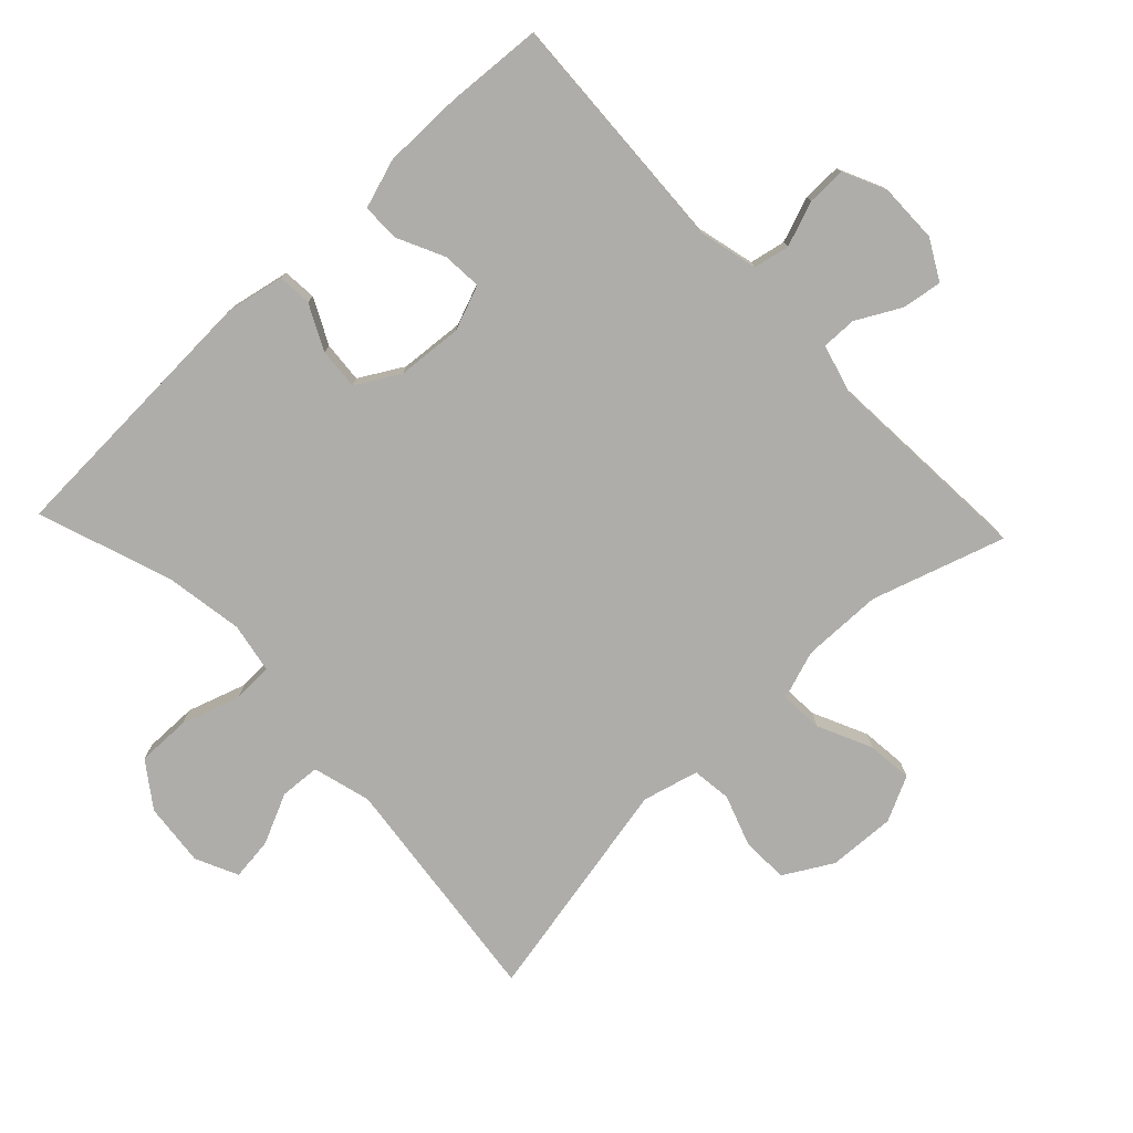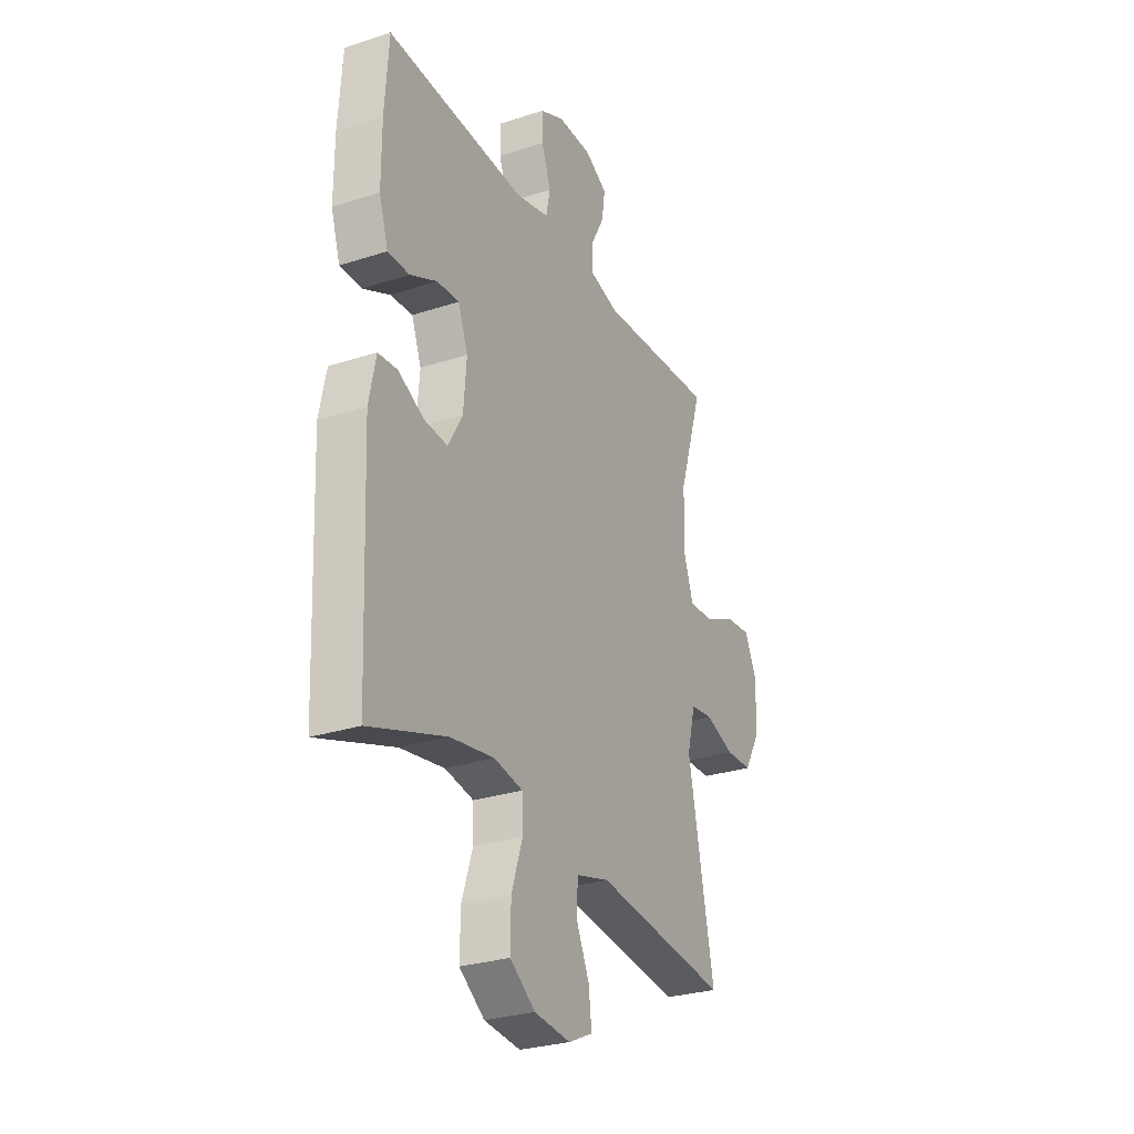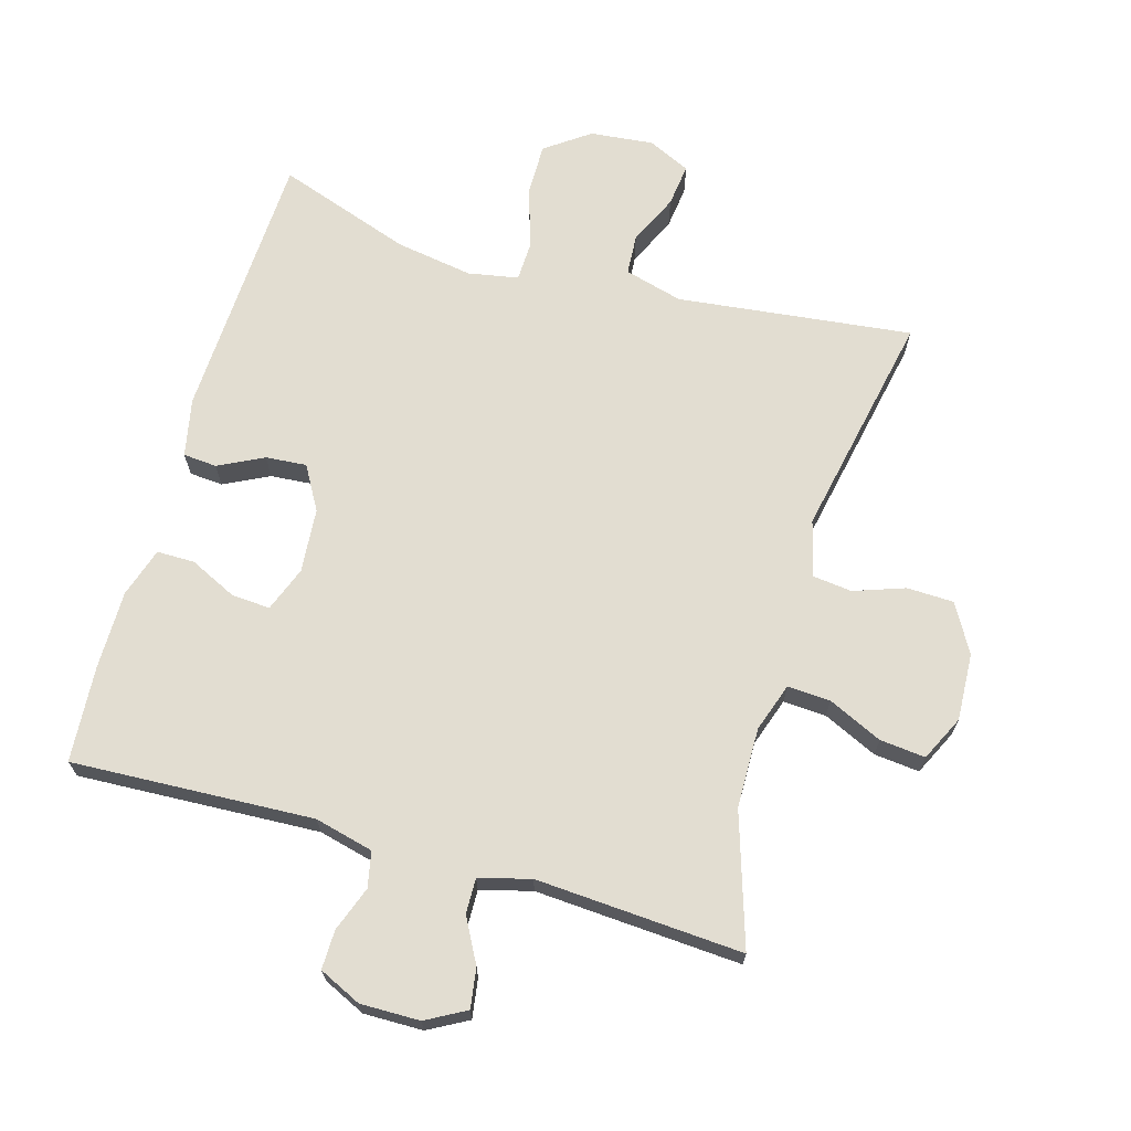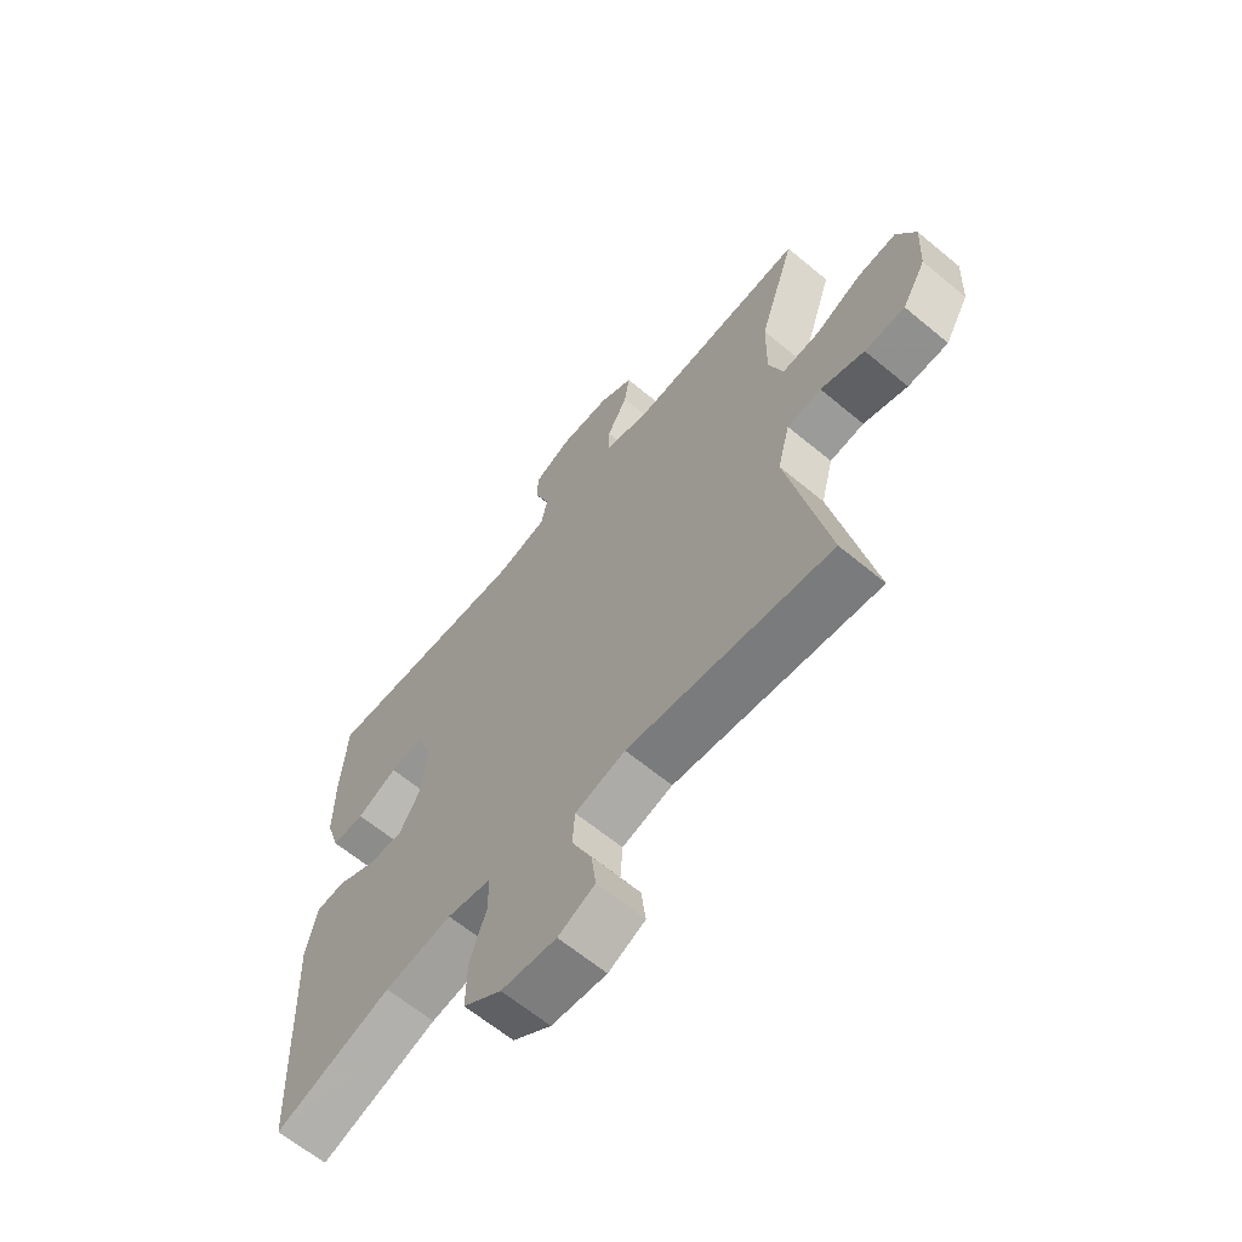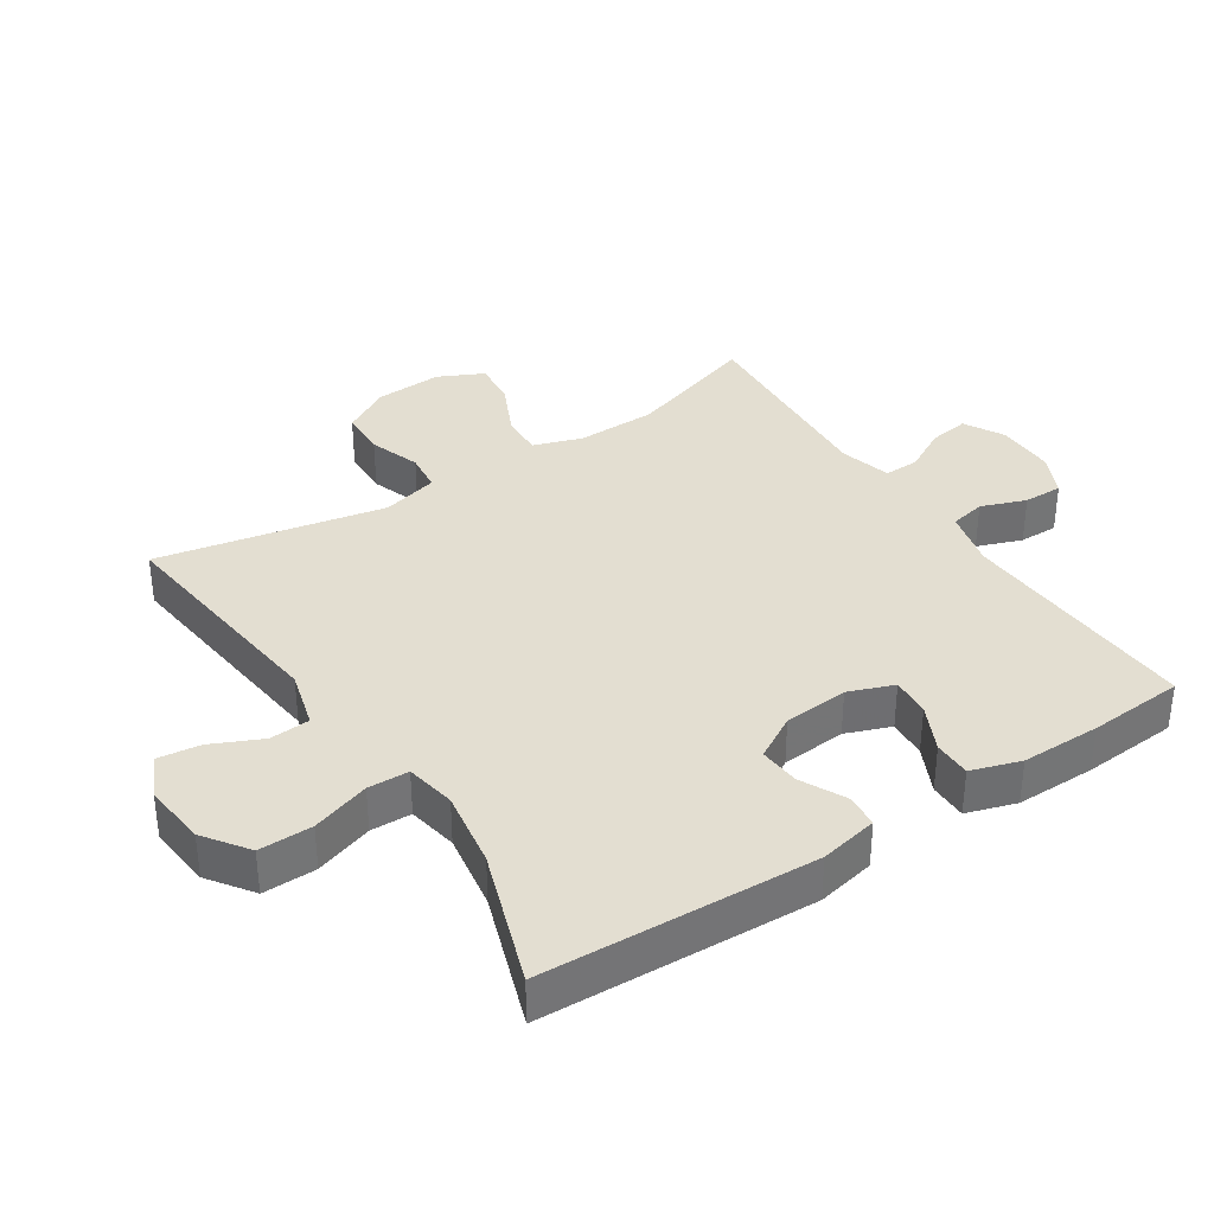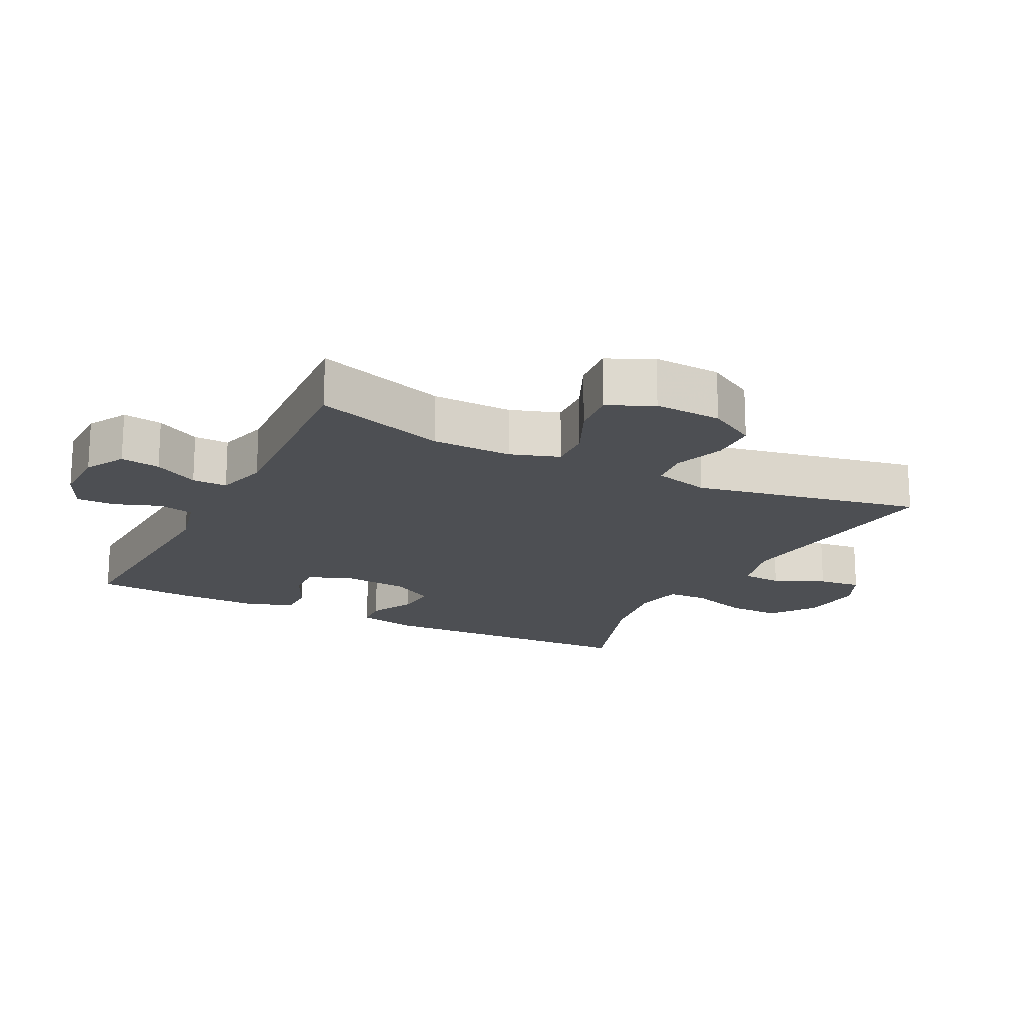
<metadata>
{"format":"obj","ext":"obj","renderer":"f3d","projection":"perspective","resolution":1024,"background":"white","views":[{"elev":-77.1,"azim":-46.5,"up":"+Y"},{"elev":-28.4,"azim":-63.8,"up":"+Z"},{"elev":68.5,"azim":16.1,"up":"+Y"},{"elev":-64.1,"azim":50.1,"up":"+Z"},{"elev":36.0,"azim":-123.2,"up":"+Y"},{"elev":-18.0,"azim":63.0,"up":"+Y"}]}
</metadata>
<code>
v 0.5 0.07 -0.5
v 0.144 0.07 -0.458
v 0.056 0.07 -0.482
v 0.052 0.07 -0.543
v 0.087 0.07 -0.619
v 0.095 0.07 -0.684
v 0.031 0.07 -0.714
v -0.065 0.07 -0.704
v -0.132 0.07 -0.656
v -0.131 0.07 -0.575
v -0.102 0.07 -0.487
v -0.104 0.07 -0.425
v -0.18 0.07 -0.411
v -0.297 0.07 -0.43
v -0.5 0.07 -0.5
v -0.518 0.07 -0.087
v -0.5 0.07 0.001
v -0.449 0.07 0.005
v -0.381 0.07 -0.029
v -0.319 0.07 -0.034
v -0.281 0.07 0.032
v -0.273 0.07 0.13
v -0.299 0.07 0.198
v -0.358 0.07 0.194
v -0.429 0.07 0.16
v -0.486 0.07 0.16
v -0.51 0.07 0.235
v -0.51 0.07 0.355
v -0.5 0.07 0.5
v -0.133 0.07 0.482
v -0.044 0.07 0.504
v -0.033 0.07 0.558
v -0.058 0.07 0.626
v -0.059 0.07 0.685
v 0.005 0.07 0.715
v 0.095 0.07 0.714
v 0.155 0.07 0.681
v 0.146 0.07 0.621
v 0.11 0.07 0.554
v 0.109 0.07 0.501
v 0.187 0.07 0.48
v 0.5 0.07 0.5
v 0.436 0.07 0.3
v 0.434 0.07 0.179
v 0.459 0.07 0.105
v 0.524 0.07 0.109
v 0.606 0.07 0.147
v 0.675 0.07 0.154
v 0.708 0.07 0.086
v 0.703 0.07 -0.016
v 0.661 0.07 -0.089
v 0.59 0.07 -0.091
v 0.513 0.07 -0.064
v 0.453 0.07 -0.071
v 0.431 0.07 -0.156
v 0.5 0 -0.5
v 0.144 0 -0.458
v 0.056 0 -0.482
v 0.052 0 -0.543
v 0.087 0 -0.619
v 0.095 0 -0.684
v 0.031 0 -0.714
v -0.065 0 -0.704
v -0.132 0 -0.656
v -0.131 0 -0.575
v -0.102 0 -0.487
v -0.104 0 -0.425
v -0.18 0 -0.411
v -0.297 0 -0.43
v -0.5 0 -0.5
v -0.518 0 -0.087
v -0.5 0 0.001
v -0.449 0 0.005
v -0.381 0 -0.029
v -0.319 0 -0.034
v -0.281 0 0.032
v -0.273 0 0.13
v -0.299 0 0.198
v -0.358 0 0.194
v -0.429 0 0.16
v -0.486 0 0.16
v -0.51 0 0.235
v -0.51 0 0.355
v -0.5 0 0.5
v -0.133 0 0.482
v -0.044 0 0.504
v -0.033 0 0.558
v -0.058 0 0.626
v -0.059 0 0.685
v 0.005 0 0.715
v 0.095 0 0.714
v 0.155 0 0.681
v 0.146 0 0.621
v 0.11 0 0.554
v 0.109 0 0.501
v 0.187 0 0.48
v 0.5 0 0.5
v 0.436 0 0.3
v 0.434 0 0.179
v 0.459 0 0.105
v 0.524 0 0.109
v 0.606 0 0.147
v 0.675 0 0.154
v 0.708 0 0.086
v 0.703 0 -0.016
v 0.661 0 -0.089
v 0.59 0 -0.091
v 0.513 0 -0.064
v 0.453 0 -0.071
v 0.431 0 -0.156
f 51 52 53
f 50 51 53
f 49 50 53
f 48 49 53
f 47 48 53
f 46 47 53
f 45 46 53 54
f 44 45 54 55
f 41 42 43
f 40 41 43 44
f 37 38 39
f 36 37 39
f 35 36 39
f 34 35 39
f 33 34 39
f 32 33 39
f 31 32 39 40
f 40 44 55
f 31 40 55
f 30 31 55
f 28 29 30
f 27 28 30
f 26 27 30
f 25 26 30
f 24 25 30
f 17 18 19
f 16 17 19
f 15 16 19
f 14 15 19
f 13 14 19 20
f 12 13 20 21
f 9 10 11
f 8 9 11
f 7 8 11
f 6 7 11
f 5 6 11
f 4 5 11
f 3 4 11 12
f 12 21 22
f 3 12 22
f 2 3 22
f 2 22 23
f 1 2 23
f 55 1 23
f 30 55 23
f 23 24 30
f 108 107 106
f 108 106 105
f 108 105 104
f 108 104 103
f 108 103 102
f 108 102 101
f 109 108 101 100
f 110 109 100 99
f 98 97 96
f 99 98 96 95
f 94 93 92
f 94 92 91
f 94 91 90
f 94 90 89
f 94 89 88
f 94 88 87
f 95 94 87 86
f 110 99 95
f 110 95 86
f 110 86 85
f 85 84 83
f 85 83 82
f 85 82 81
f 85 81 80
f 85 80 79
f 74 73 72
f 74 72 71
f 74 71 70
f 74 70 69
f 75 74 69 68
f 76 75 68 67
f 66 65 64
f 66 64 63
f 66 63 62
f 66 62 61
f 66 61 60
f 66 60 59
f 67 66 59 58
f 77 76 67
f 77 67 58
f 77 58 57
f 78 77 57
f 78 57 56
f 78 56 110
f 78 110 85
f 85 79 78
f 1 56 57 2
f 2 57 58 3
f 3 58 59 4
f 4 59 60 5
f 5 60 61 6
f 6 61 62 7
f 7 62 63 8
f 8 63 64 9
f 9 64 65 10
f 10 65 66 11
f 11 66 67 12
f 12 67 68 13
f 13 68 69 14
f 14 69 70 15
f 15 70 71 16
f 16 71 72 17
f 17 72 73 18
f 18 73 74 19
f 19 74 75 20
f 20 75 76 21
f 21 76 77 22
f 22 77 78 23
f 23 78 79 24
f 24 79 80 25
f 25 80 81 26
f 26 81 82 27
f 27 82 83 28
f 28 83 84 29
f 29 84 85 30
f 30 85 86 31
f 31 86 87 32
f 32 87 88 33
f 33 88 89 34
f 34 89 90 35
f 35 90 91 36
f 36 91 92 37
f 37 92 93 38
f 38 93 94 39
f 39 94 95 40
f 40 95 96 41
f 41 96 97 42
f 42 97 98 43
f 43 98 99 44
f 44 99 100 45
f 45 100 101 46
f 46 101 102 47
f 47 102 103 48
f 48 103 104 49
f 49 104 105 50
f 50 105 106 51
f 51 106 107 52
f 52 107 108 53
f 53 108 109 54
f 54 109 110 55
f 55 110 56 1

</code>
